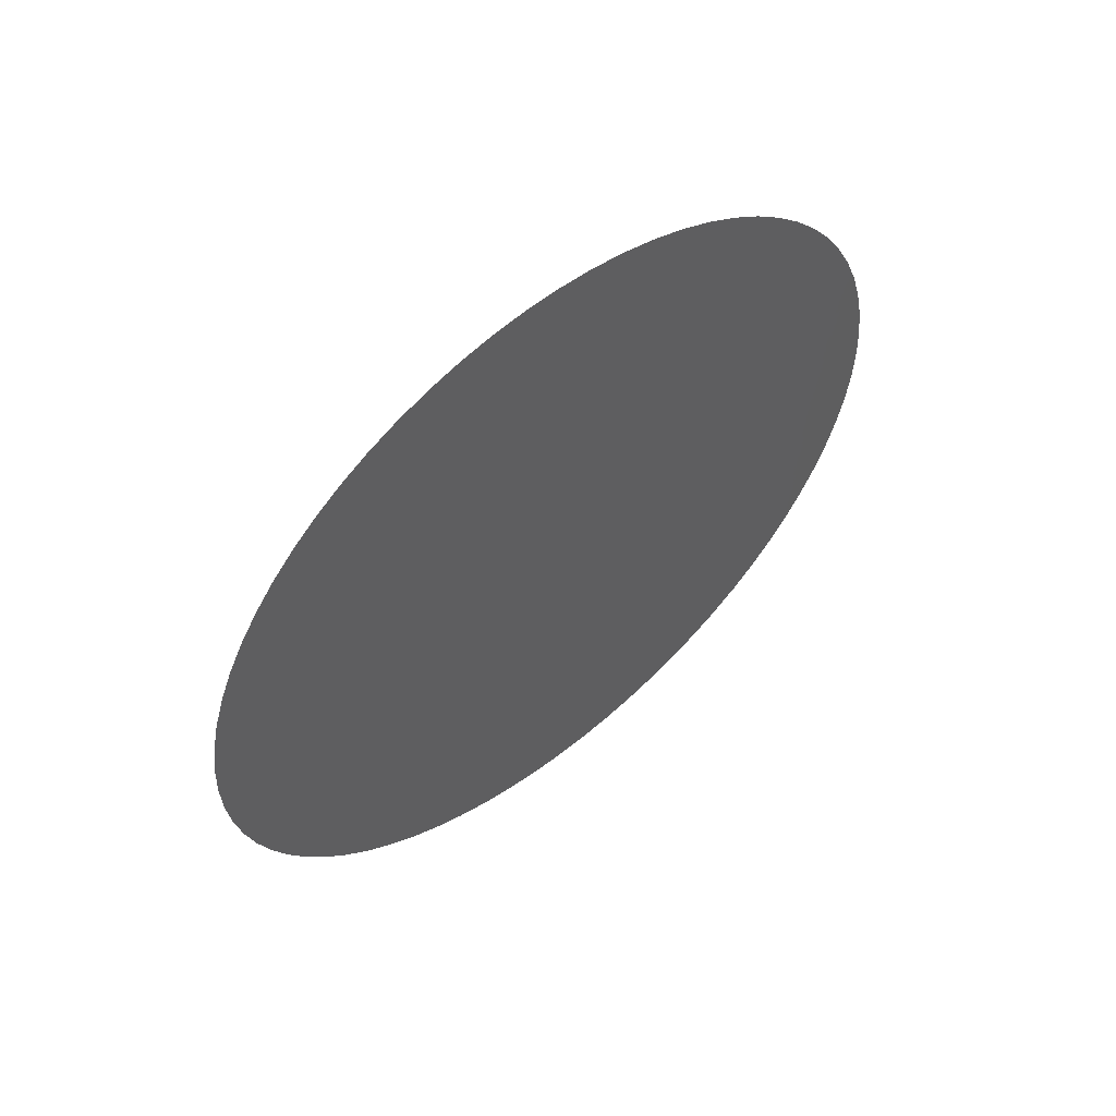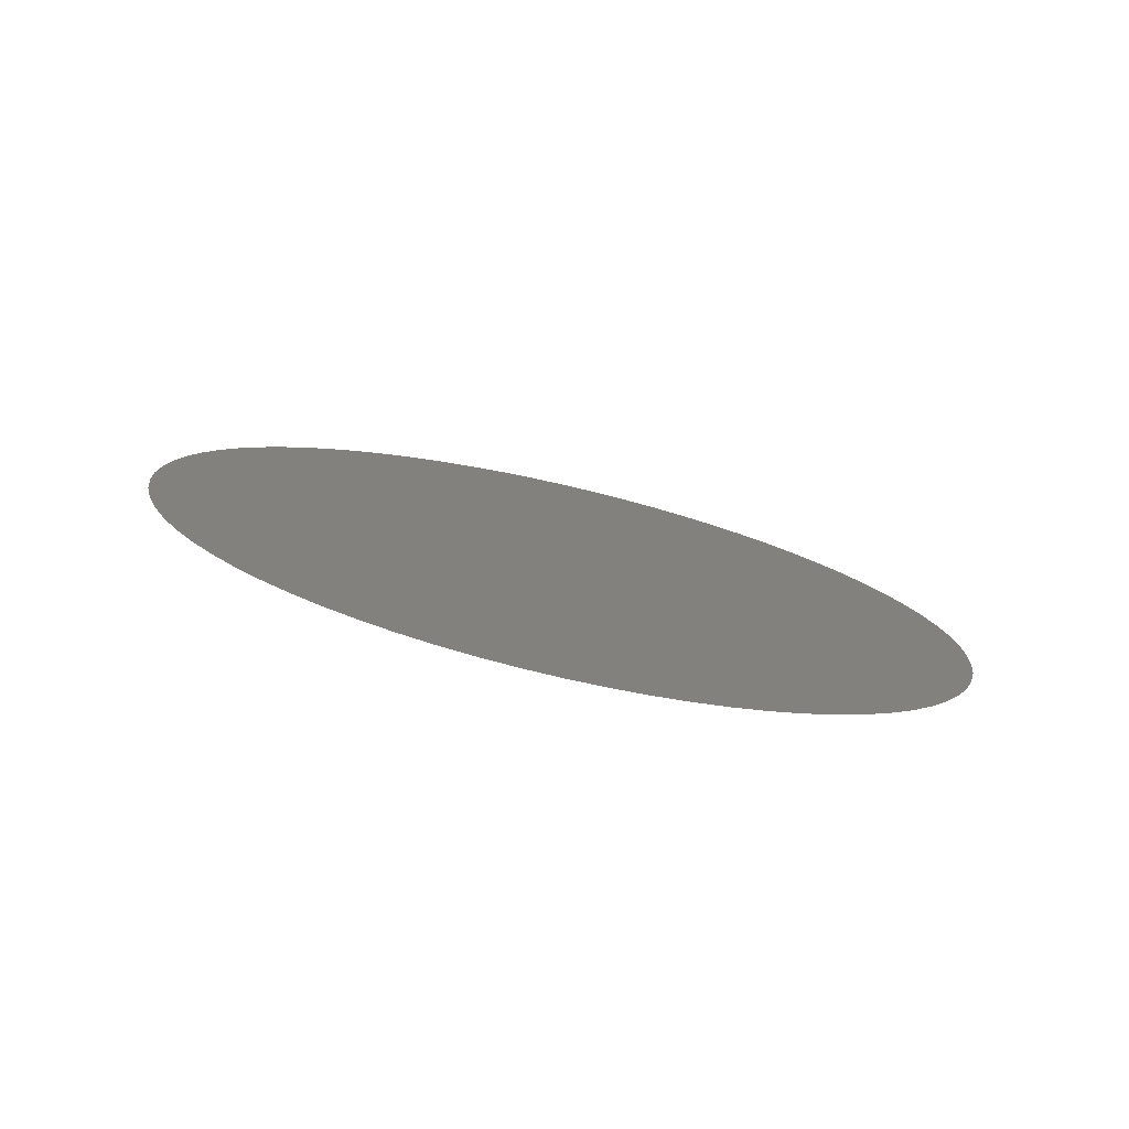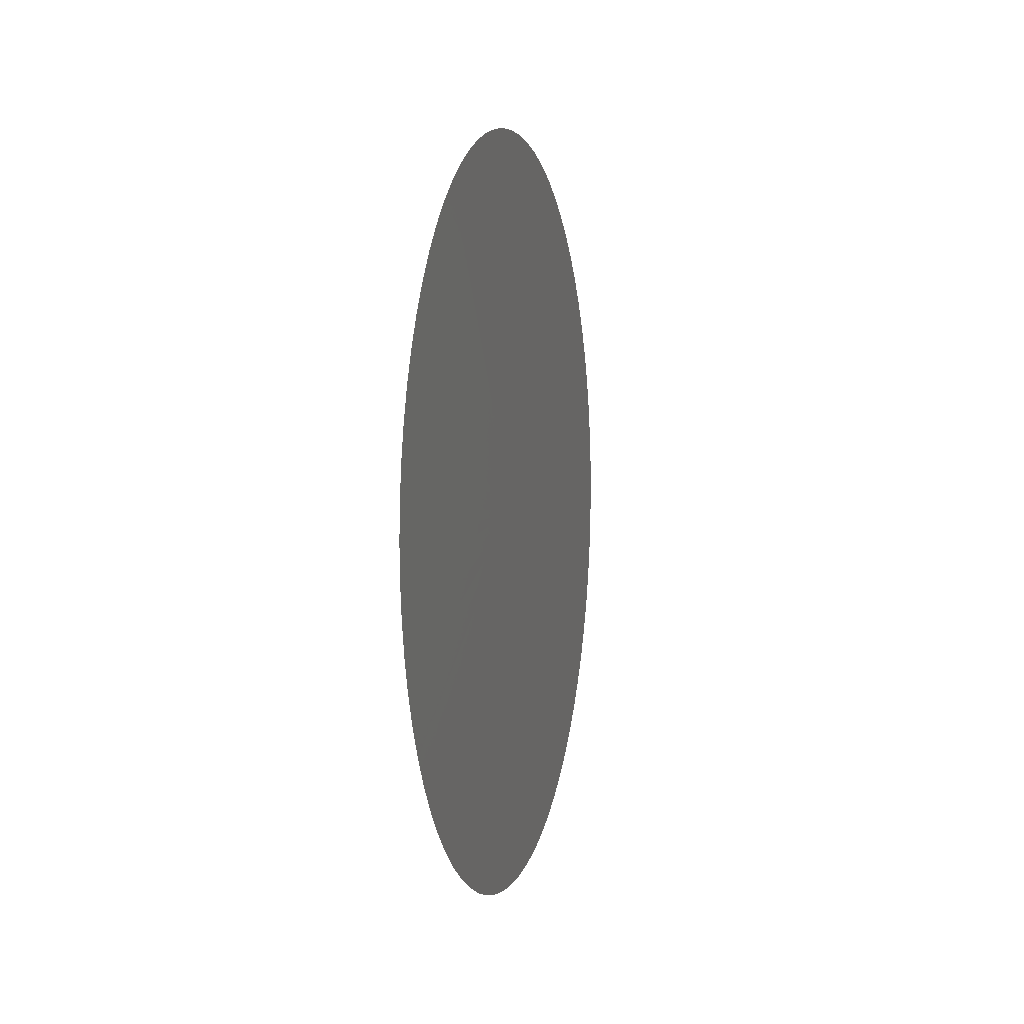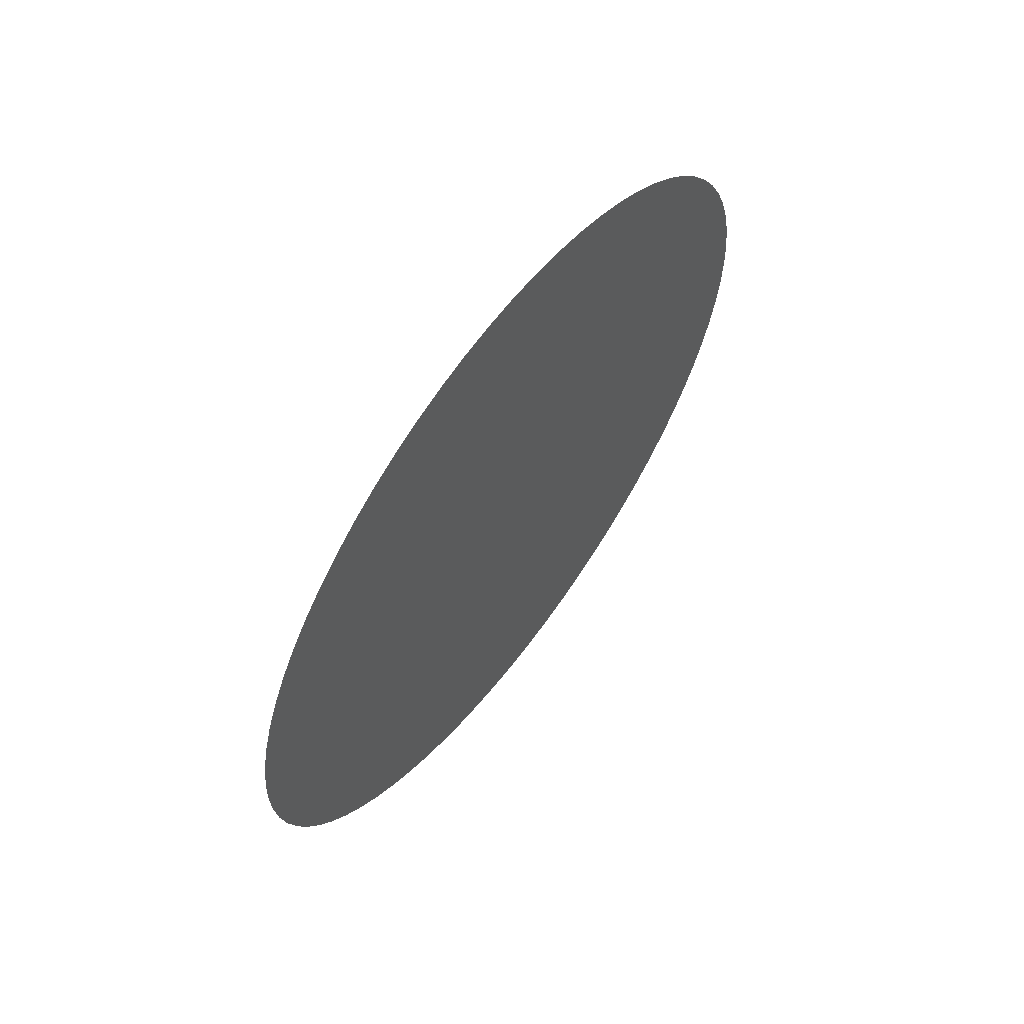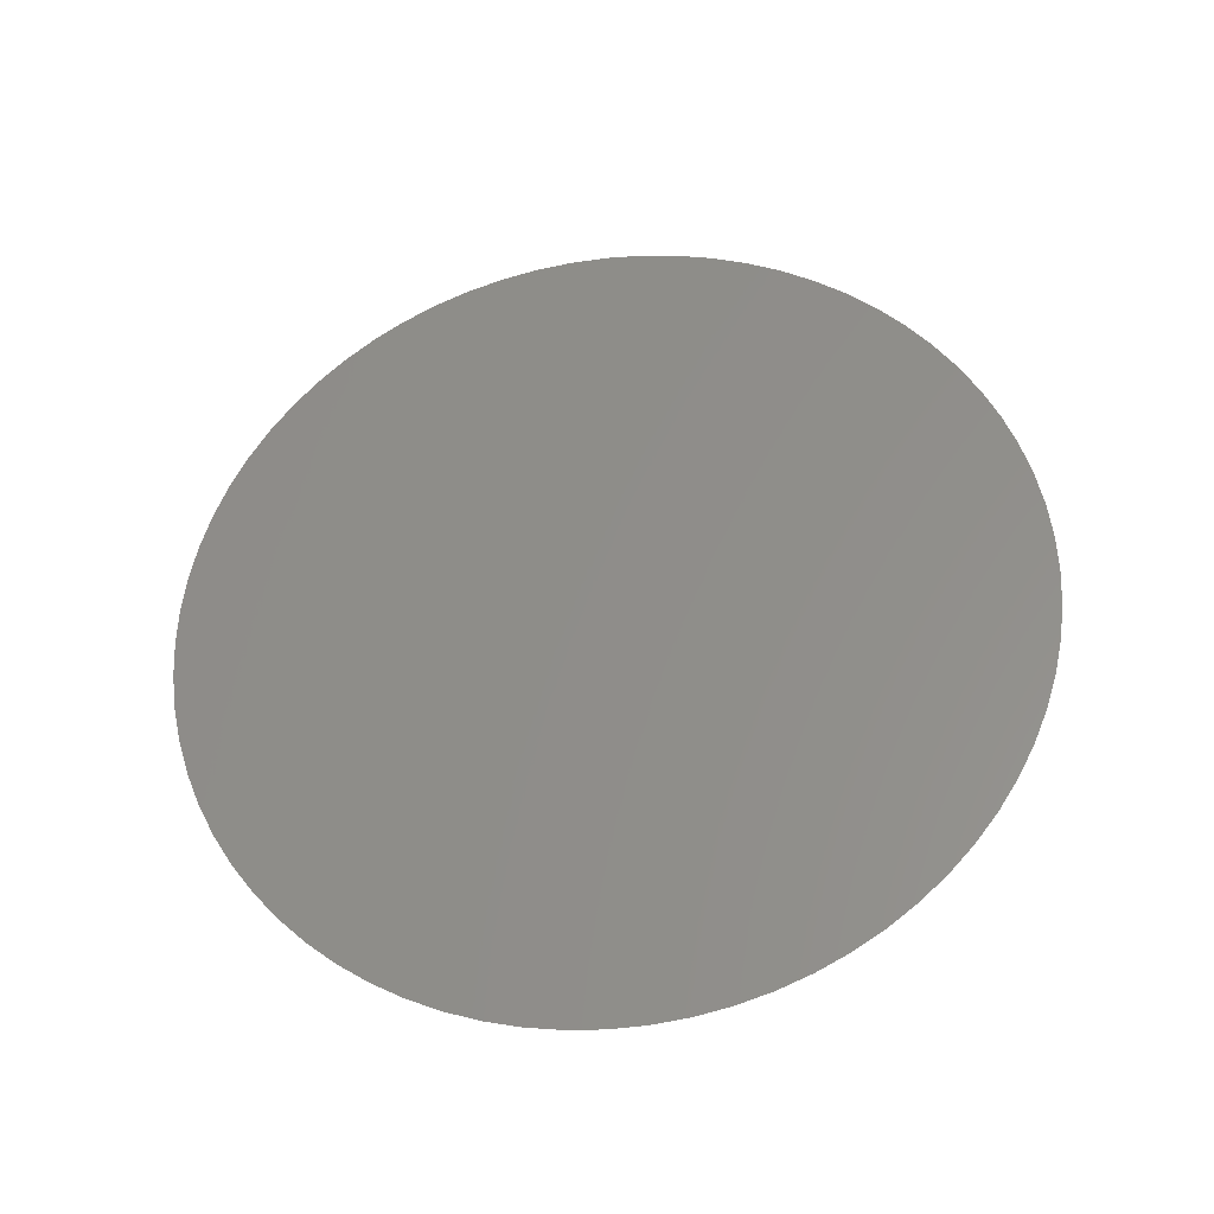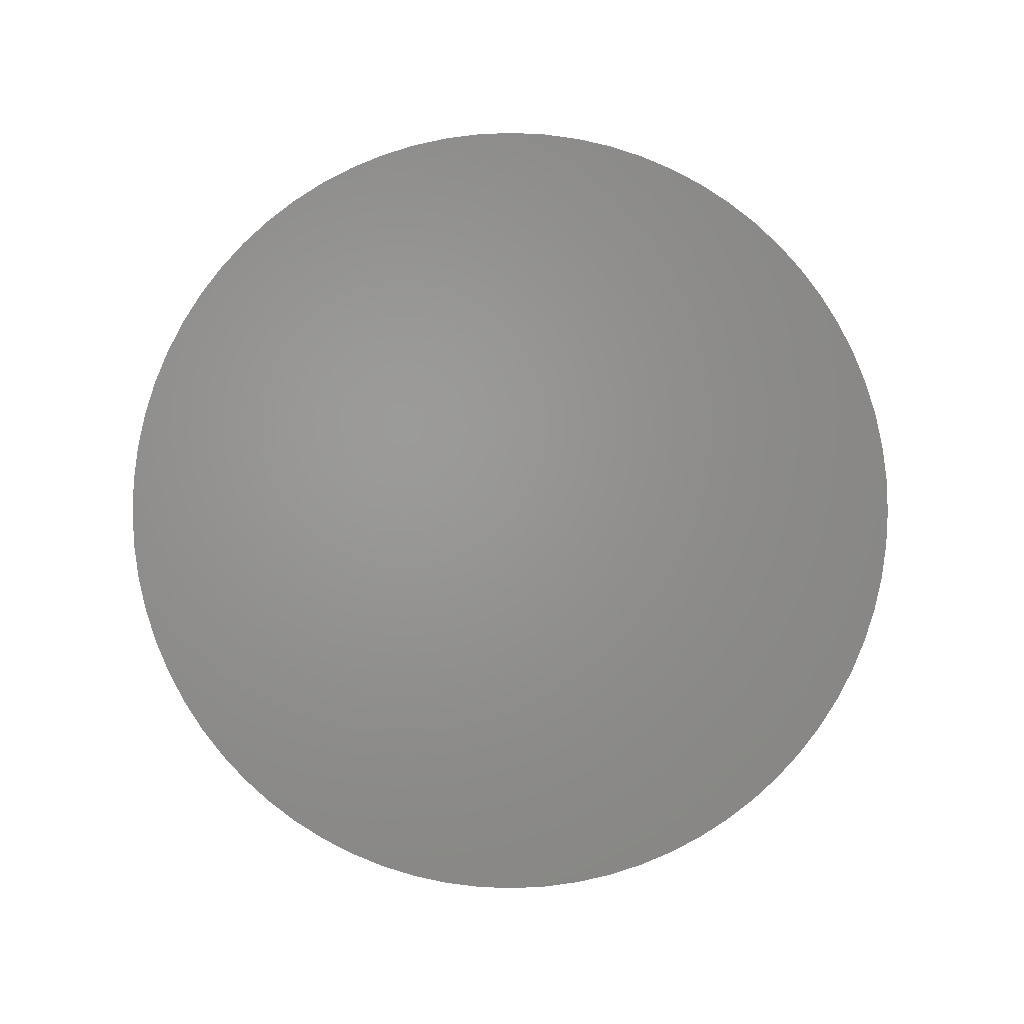
<metadata>
{"format":"stl","ext":"stl","renderer":"f3d","projection":"perspective","resolution":1024,"background":"white","views":[{"elev":56.4,"azim":-129.5,"up":"+Y"},{"elev":-77.0,"azim":-103.0,"up":"+Y"},{"elev":4.0,"azim":14.2,"up":"+Y"},{"elev":61.9,"azim":-143.1,"up":"+Z"},{"elev":-31.4,"azim":99.0,"up":"+Z"},{"elev":1.2,"azim":-91.5,"up":"+Z"}]}
</metadata>
<code>
# stl→obj: 73 verts, 72 faces
v 0.2487 -0.0001736 -0.0009848
v 0.2487 -8.716e-05 -0.0009962
v 0.2487 0 0
v 0.2487 0 -0.001
v 0.2487 8.716e-05 -0.0009962
v 0.2487 -0.0004226 -0.0009063
v 0.2487 -0.000342 -0.0009397
v 0.2487 -0.0002588 -0.0009659
v 0.2487 -0.0006428 -0.000766
v 0.2487 -0.0005736 -0.0008192
v 0.2487 -0.0005 -0.000866
v 0.2487 -0.0008192 -0.0005736
v 0.2487 -0.000766 -0.0006428
v 0.2487 -0.0007071 -0.0007071
v 0.2487 -0.0009397 -0.000342
v 0.2487 -0.0009063 -0.0004226
v 0.2487 -0.000866 -0.0005
v 0.2487 -0.0009962 -8.716e-05
v 0.2487 -0.0009848 -0.0001736
v 0.2487 -0.0009659 -0.0002588
v 0.2487 -0.0009848 0.0001736
v 0.2487 -0.0009962 8.716e-05
v 0.2487 -0.001 1.072e-18
v 0.2487 -0.0009063 0.0004226
v 0.2487 -0.0009397 0.000342
v 0.2487 -0.0009659 0.0002588
v 0.2487 -0.000766 0.0006428
v 0.2487 -0.0008192 0.0005736
v 0.2487 -0.000866 0.0005
v 0.2487 -0.0005736 0.0008192
v 0.2487 -0.0006428 0.000766
v 0.2487 -0.0007071 0.0007071
v 0.2487 -0.000342 0.0009397
v 0.2487 -0.0004226 0.0009063
v 0.2487 -0.0005 0.000866
v 0.2487 -8.716e-05 0.0009962
v 0.2487 -0.0001736 0.0009848
v 0.2487 -0.0002588 0.0009659
v 0.2487 0.0001736 0.0009848
v 0.2487 8.716e-05 0.0009962
v 0.2487 5.666e-19 0.001
v 0.2487 0.0004226 0.0009063
v 0.2487 0.000342 0.0009397
v 0.2487 0.0002588 0.0009659
v 0.2487 0.0006428 0.000766
v 0.2487 0.0005736 0.0008192
v 0.2487 0.0005 0.000866
v 0.2487 0.0008192 0.0005736
v 0.2487 0.000766 0.0006428
v 0.2487 0.0007071 0.0007071
v 0.2487 0.0009397 0.000342
v 0.2487 0.0009063 0.0004226
v 0.2487 0.000866 0.0005
v 0.2487 0.0009962 8.716e-05
v 0.2487 0.0009848 0.0001736
v 0.2487 0.0009659 0.0002588
v 0.2487 0.0009848 -0.0001736
v 0.2487 0.0009962 -8.716e-05
v 0.2487 0.001 -2.833e-19
v 0.2487 0.0009063 -0.0004226
v 0.2487 0.0009397 -0.000342
v 0.2487 0.0009659 -0.0002588
v 0.2487 0.000766 -0.0006428
v 0.2487 0.0008192 -0.0005736
v 0.2487 0.000866 -0.0005
v 0.2487 0.0005736 -0.0008192
v 0.2487 0.0006428 -0.000766
v 0.2487 0.0007071 -0.0007071
v 0.2487 0.000342 -0.0009397
v 0.2487 0.0004226 -0.0009063
v 0.2487 0.0005 -0.000866
v 0.2487 0.0001736 -0.0009848
v 0.2487 0.0002588 -0.0009659
f 1 2 3
f 3 2 4
f 3 4 5
f 6 7 3
f 3 7 8
f 3 8 1
f 9 10 3
f 3 10 11
f 3 11 6
f 12 13 3
f 3 13 14
f 3 14 9
f 15 16 3
f 3 16 17
f 3 17 12
f 18 19 3
f 3 19 20
f 3 20 15
f 21 22 3
f 3 22 23
f 3 23 18
f 24 25 3
f 3 25 26
f 3 26 21
f 27 28 3
f 3 28 29
f 3 29 24
f 30 31 3
f 3 31 32
f 3 32 27
f 33 34 3
f 3 34 35
f 3 35 30
f 36 37 3
f 3 37 38
f 3 38 33
f 39 40 3
f 3 40 41
f 3 41 36
f 42 43 3
f 3 43 44
f 3 44 39
f 45 46 3
f 3 46 47
f 3 47 42
f 48 49 3
f 3 49 50
f 3 50 45
f 51 52 3
f 3 52 53
f 3 53 48
f 54 55 3
f 3 55 56
f 3 56 51
f 57 58 3
f 3 58 59
f 3 59 54
f 60 61 3
f 3 61 62
f 3 62 57
f 63 64 3
f 3 64 65
f 3 65 60
f 66 67 3
f 3 67 68
f 3 68 63
f 69 70 3
f 3 70 71
f 3 71 66
f 5 72 3
f 3 72 73
f 3 73 69

</code>
